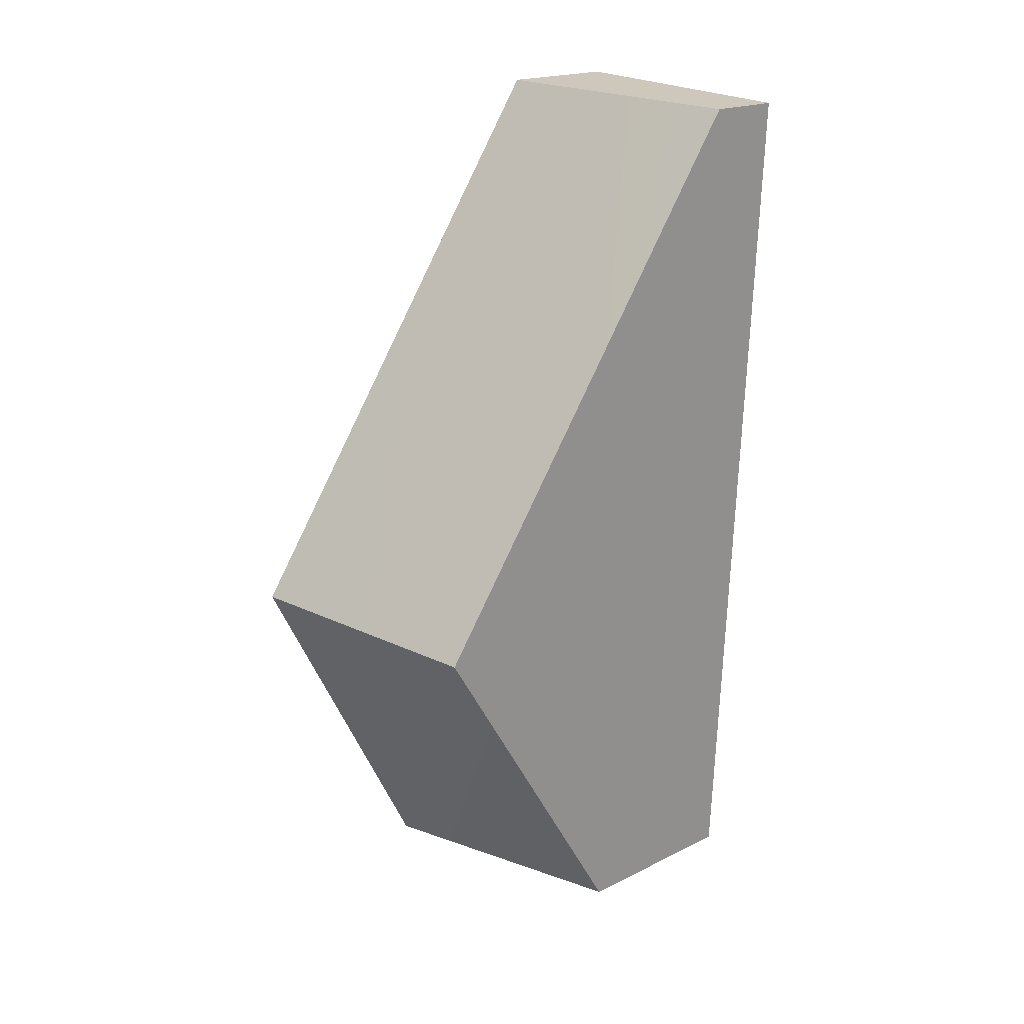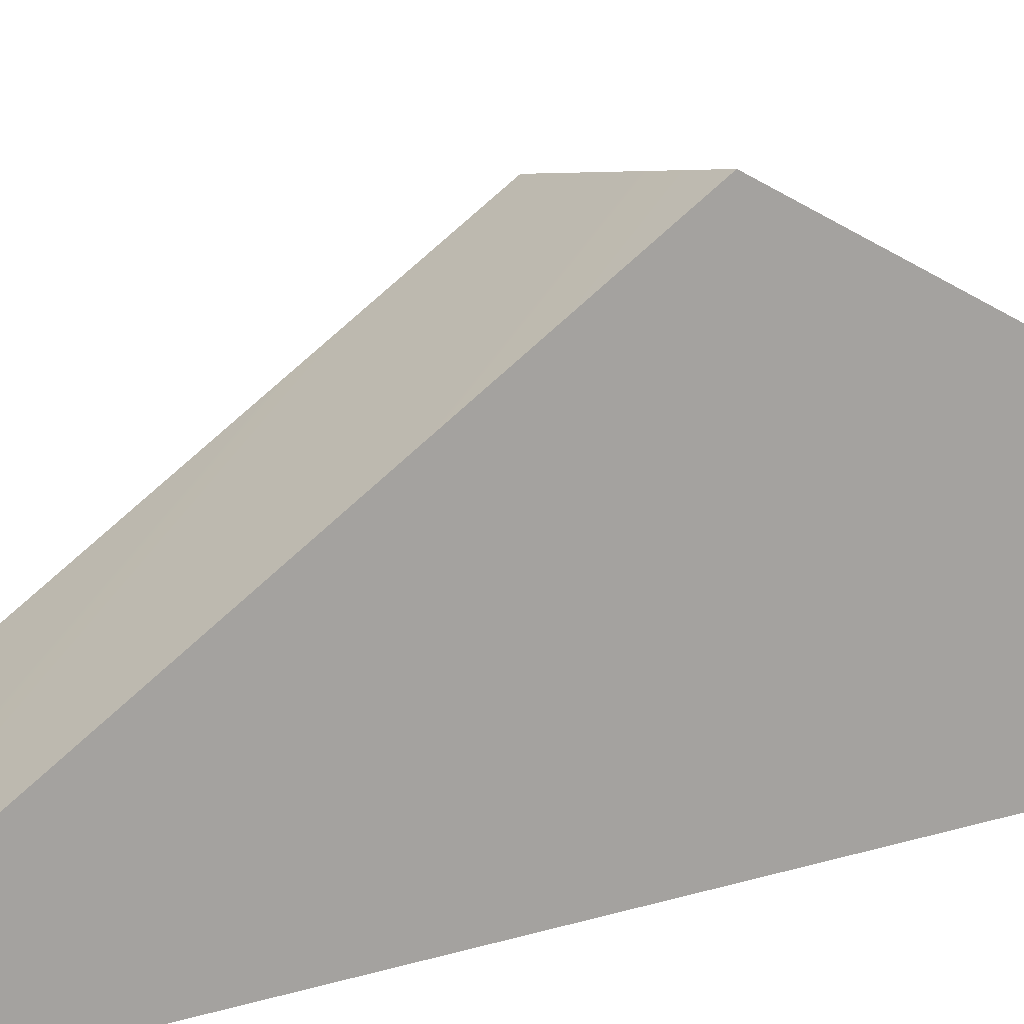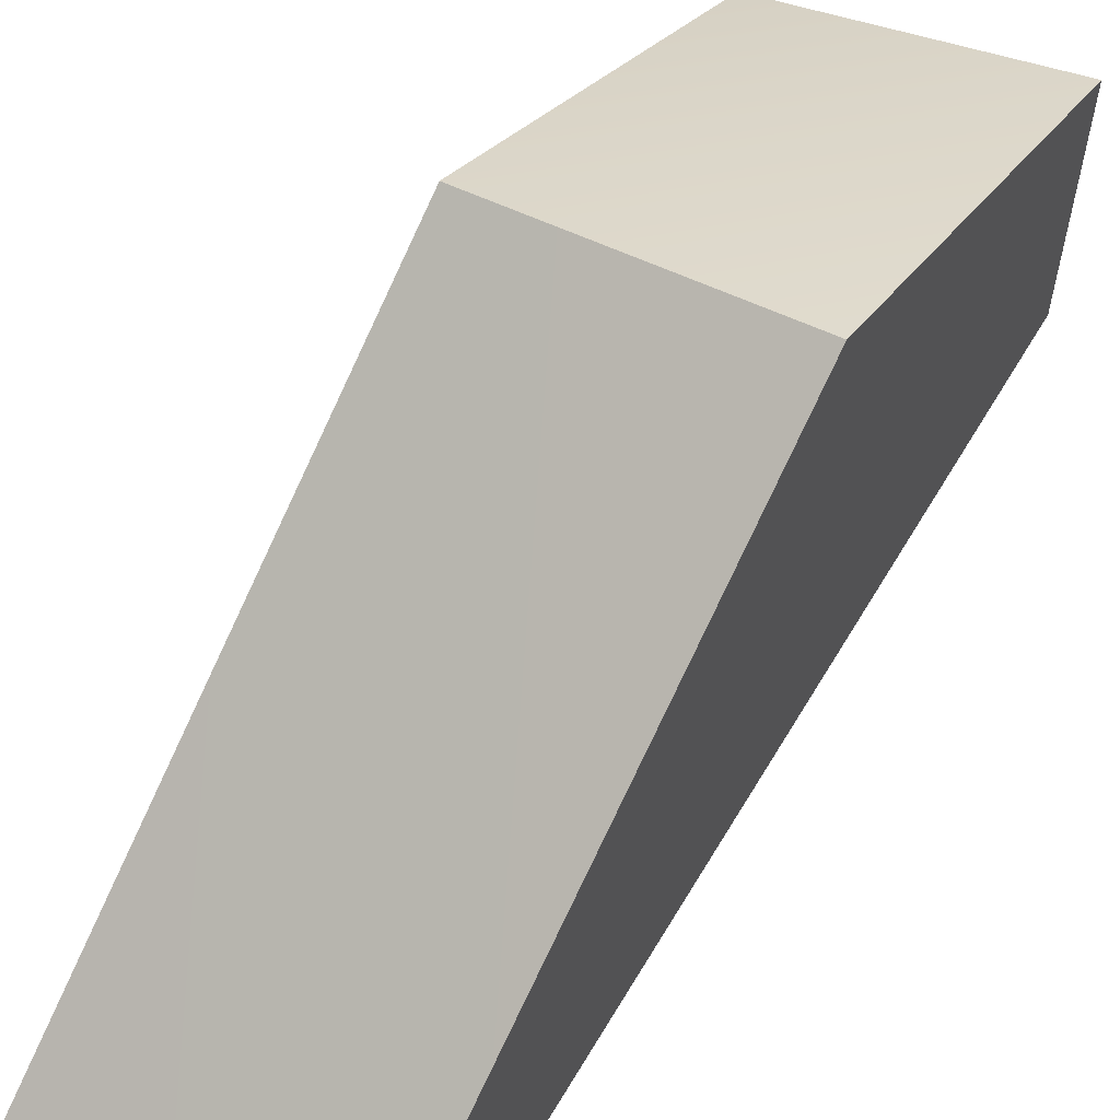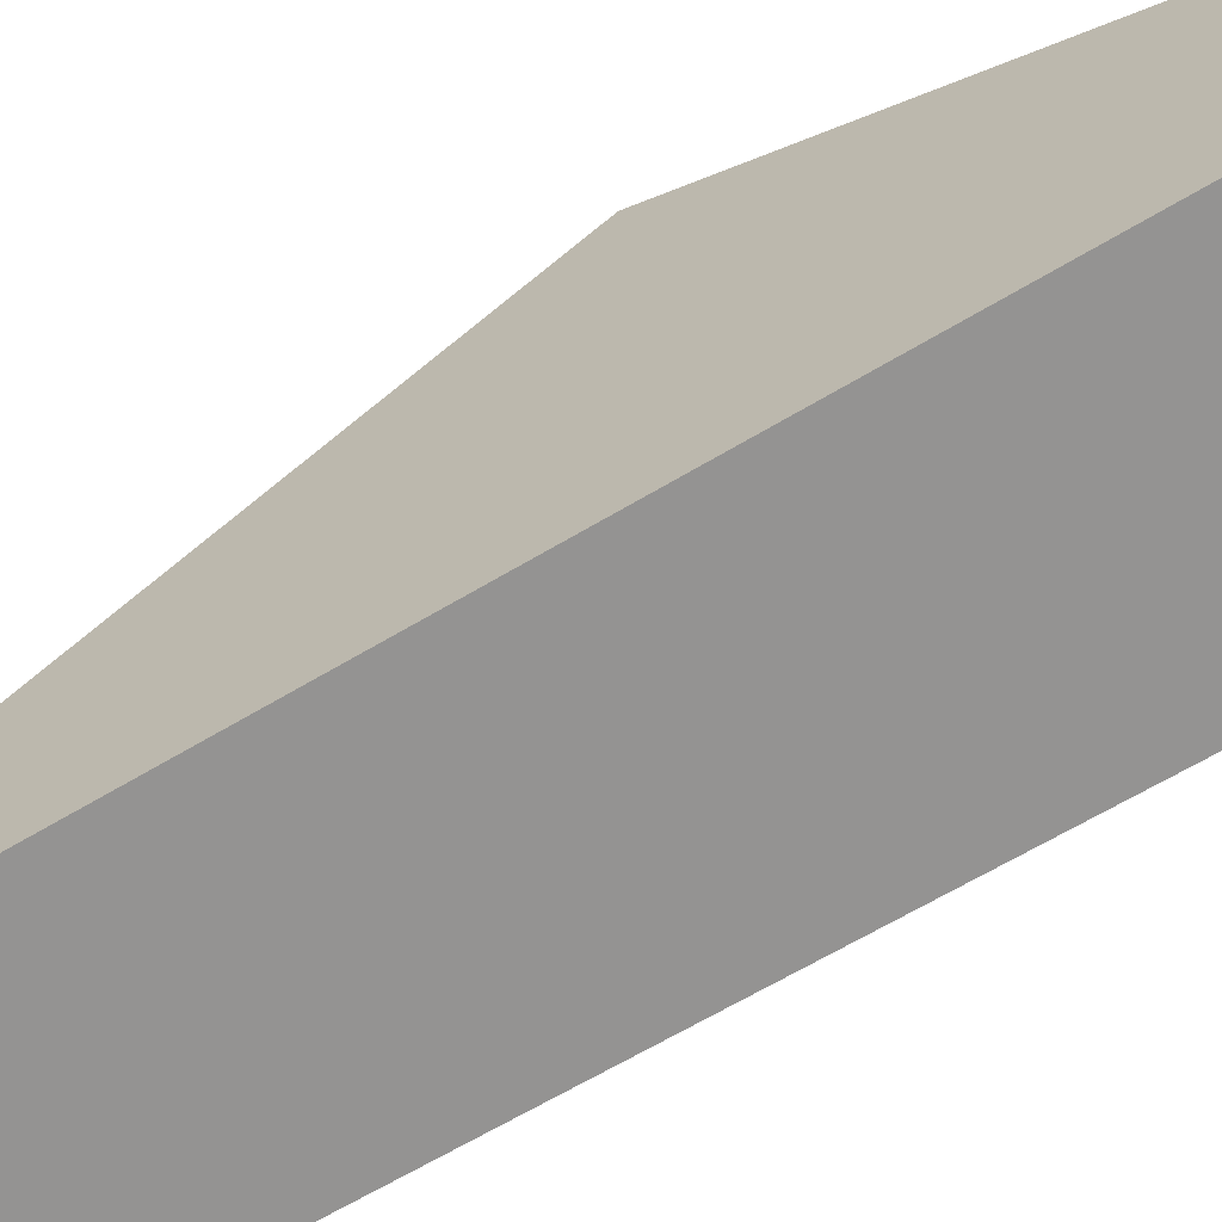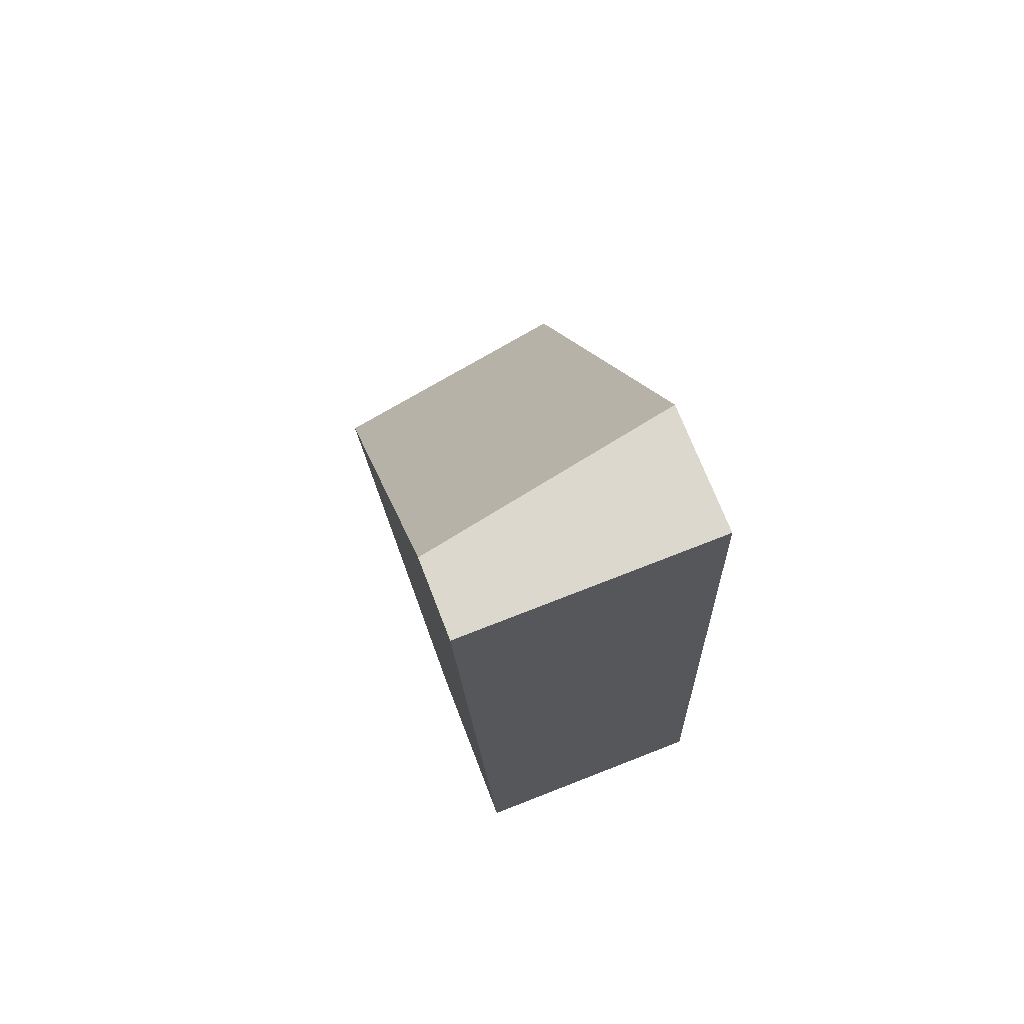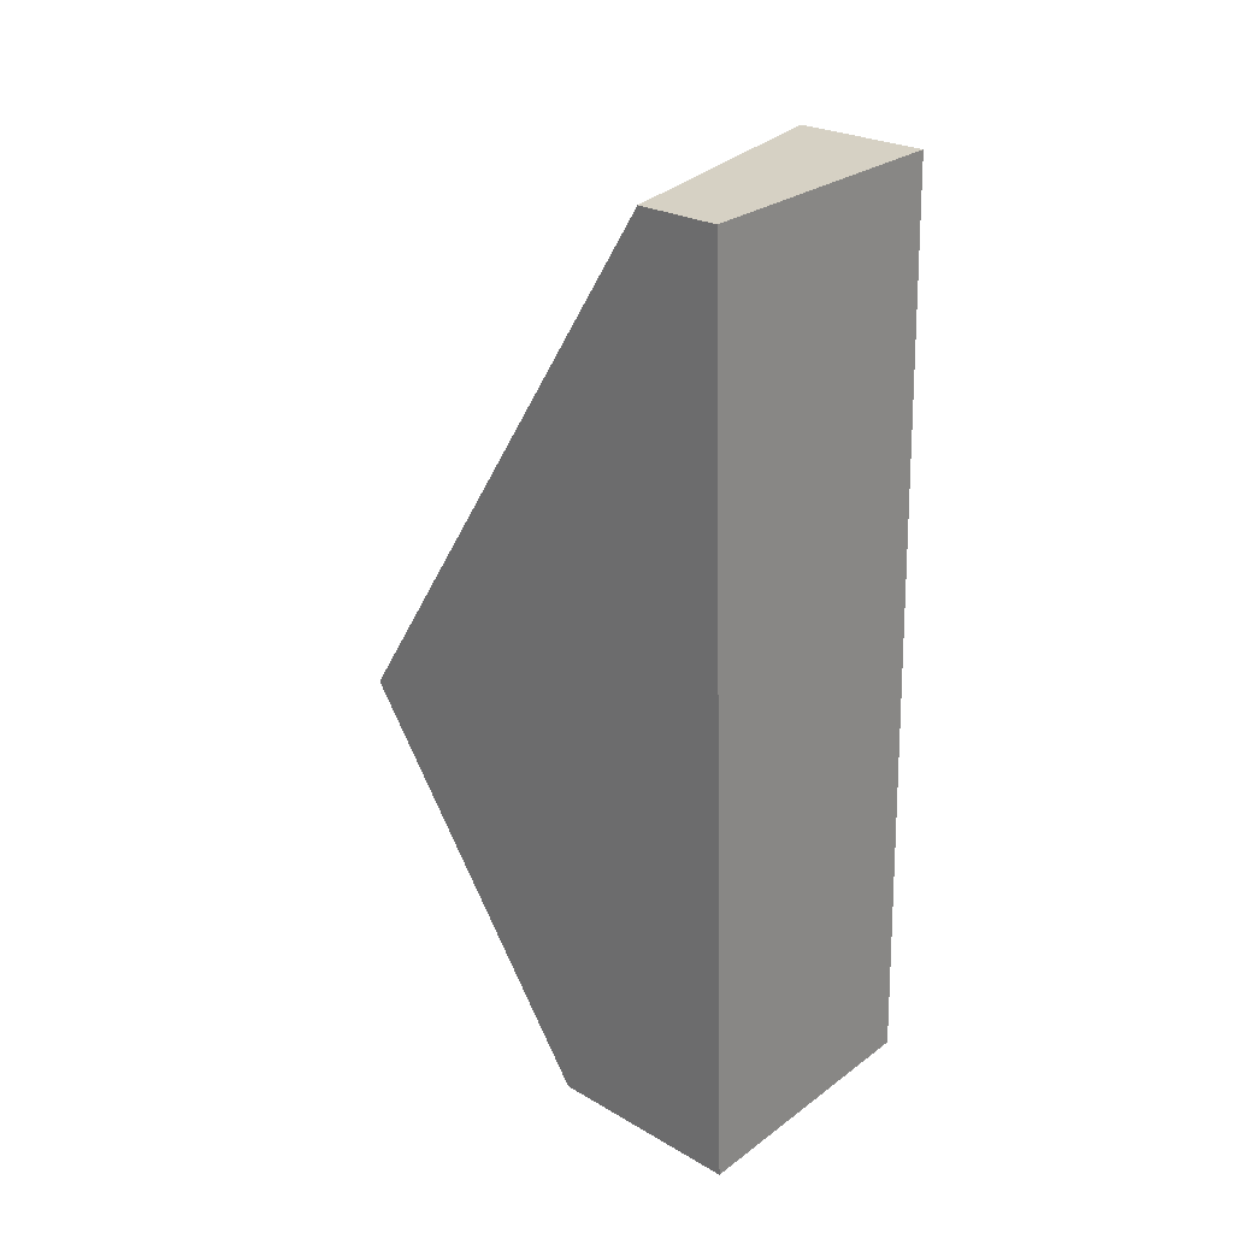
<metadata>
{"format":"obj","ext":"obj","renderer":"f3d","projection":"perspective","resolution":1024,"background":"white","views":[{"elev":19.9,"azim":-132.8,"up":"+Z"},{"elev":15.9,"azim":56.9,"up":"+Y"},{"elev":61.2,"azim":28.3,"up":"+Y"},{"elev":-66.8,"azim":118.3,"up":"+Y"},{"elev":70.4,"azim":-21.2,"up":"+Z"},{"elev":25.1,"azim":-47.4,"up":"+Z"}]}
</metadata>
<code>
g default
v -107.7 -18.46 -100.6
v -107.5 43.62 -100.2
v -111 -18.96 -17.69
v -110.8 87.7 -17.03
v -115.9 9.044 103.7
v -116 -19.7 103.6
v -107.7 -18.46 -100.6
v -166.1 -18.29 -103.1
v -107.5 43.62 -100.2
v -165.9 25.46 -102.8
v -107.7 -18.46 -100.6
v -111 -18.96 -17.69
v -166.1 -18.29 -103.1
v -169.4 -18.79 -20.22
v -111 -18.96 -17.69
v -116 -19.7 103.6
v -174.4 -19.54 101
v -166.1 -18.29 -103.1
v -169.4 -18.79 -20.22
v -165.9 25.46 -102.8
v -169.2 78.29 -19.62
v -174.3 -1.619 101.2
v -174.4 -19.54 101
v -165.9 25.46 -102.8
v -169.2 78.29 -19.62
v -107.5 43.62 -100.2
v -110.8 87.7 -17.03
v -110.8 87.7 -17.03
v -169.2 78.29 -19.62
v -115.9 9.044 103.7
v -174.3 -1.619 101.2
v -116 -19.7 103.6
v -115.9 9.044 103.7
v -174.4 -19.54 101
v -174.3 -1.619 101.2
g polySurface18
f 3 1 2 4 5 6
f 9 7 8 10
f 11 12 13
f 14 13 15
f 14 12 16 17
f 22 21 20 18 19 23
f 26 24 25 27
f 30 28 29 31
f 34 32 33 35

</code>
